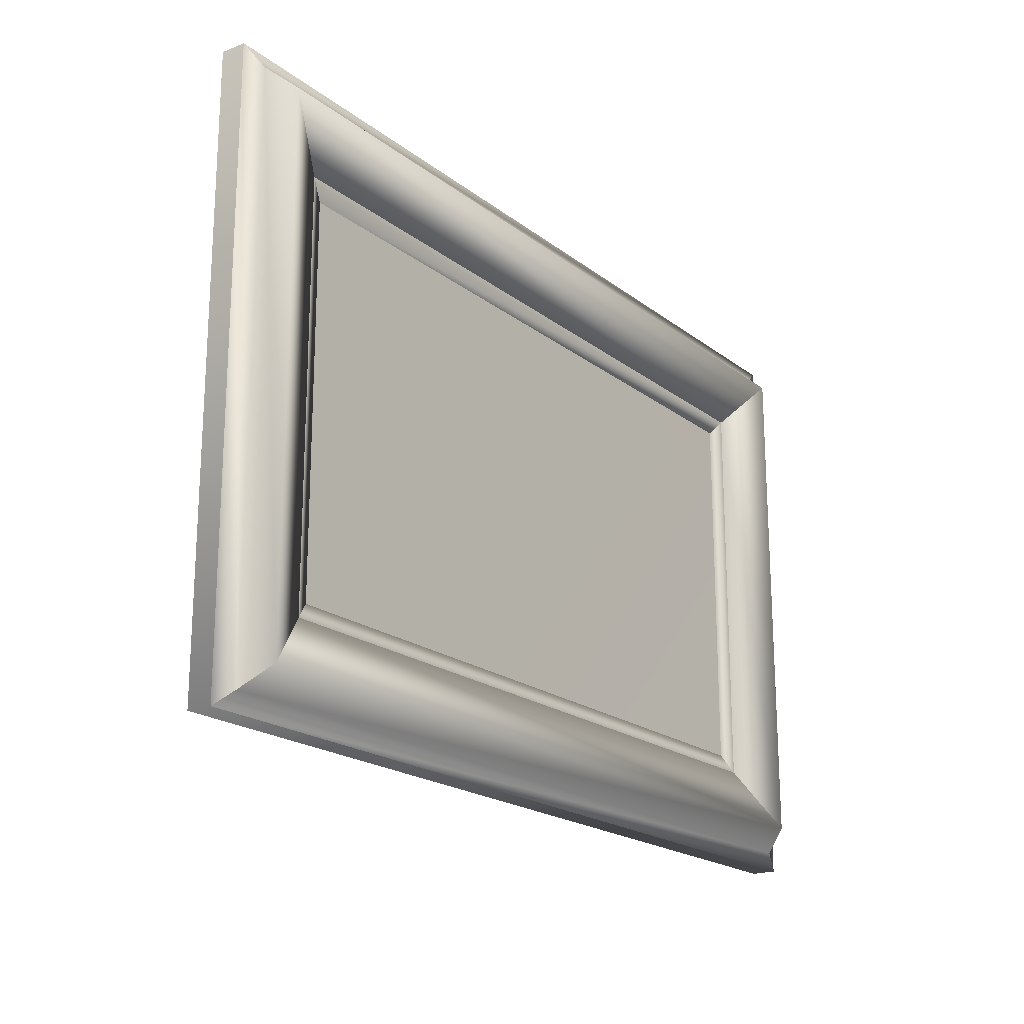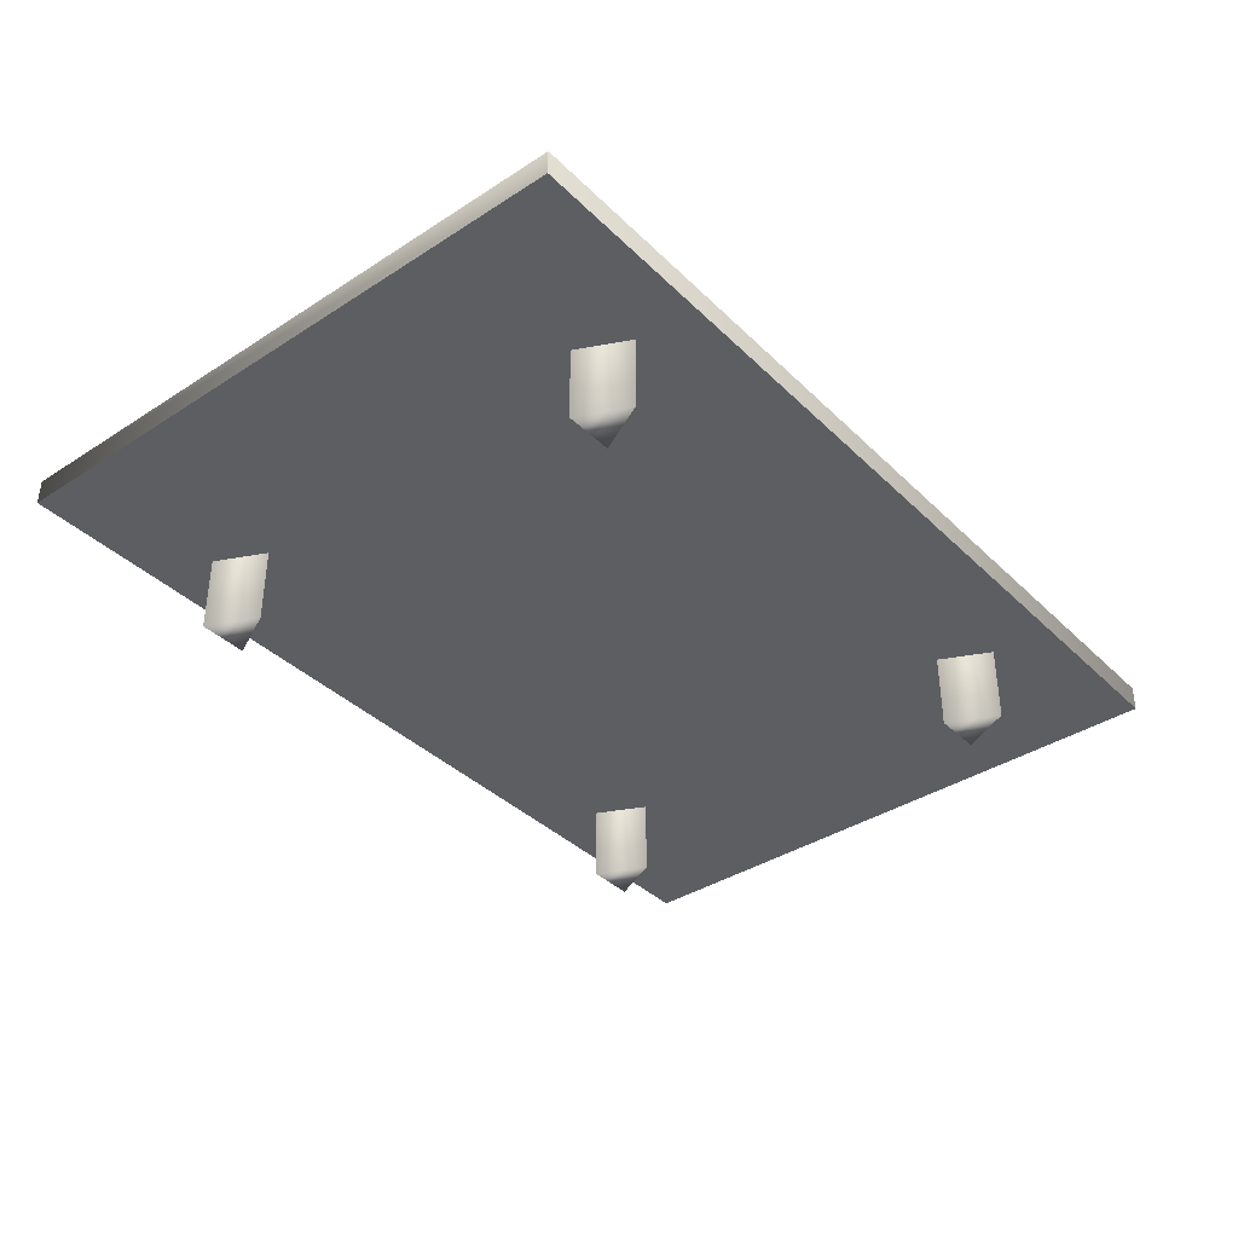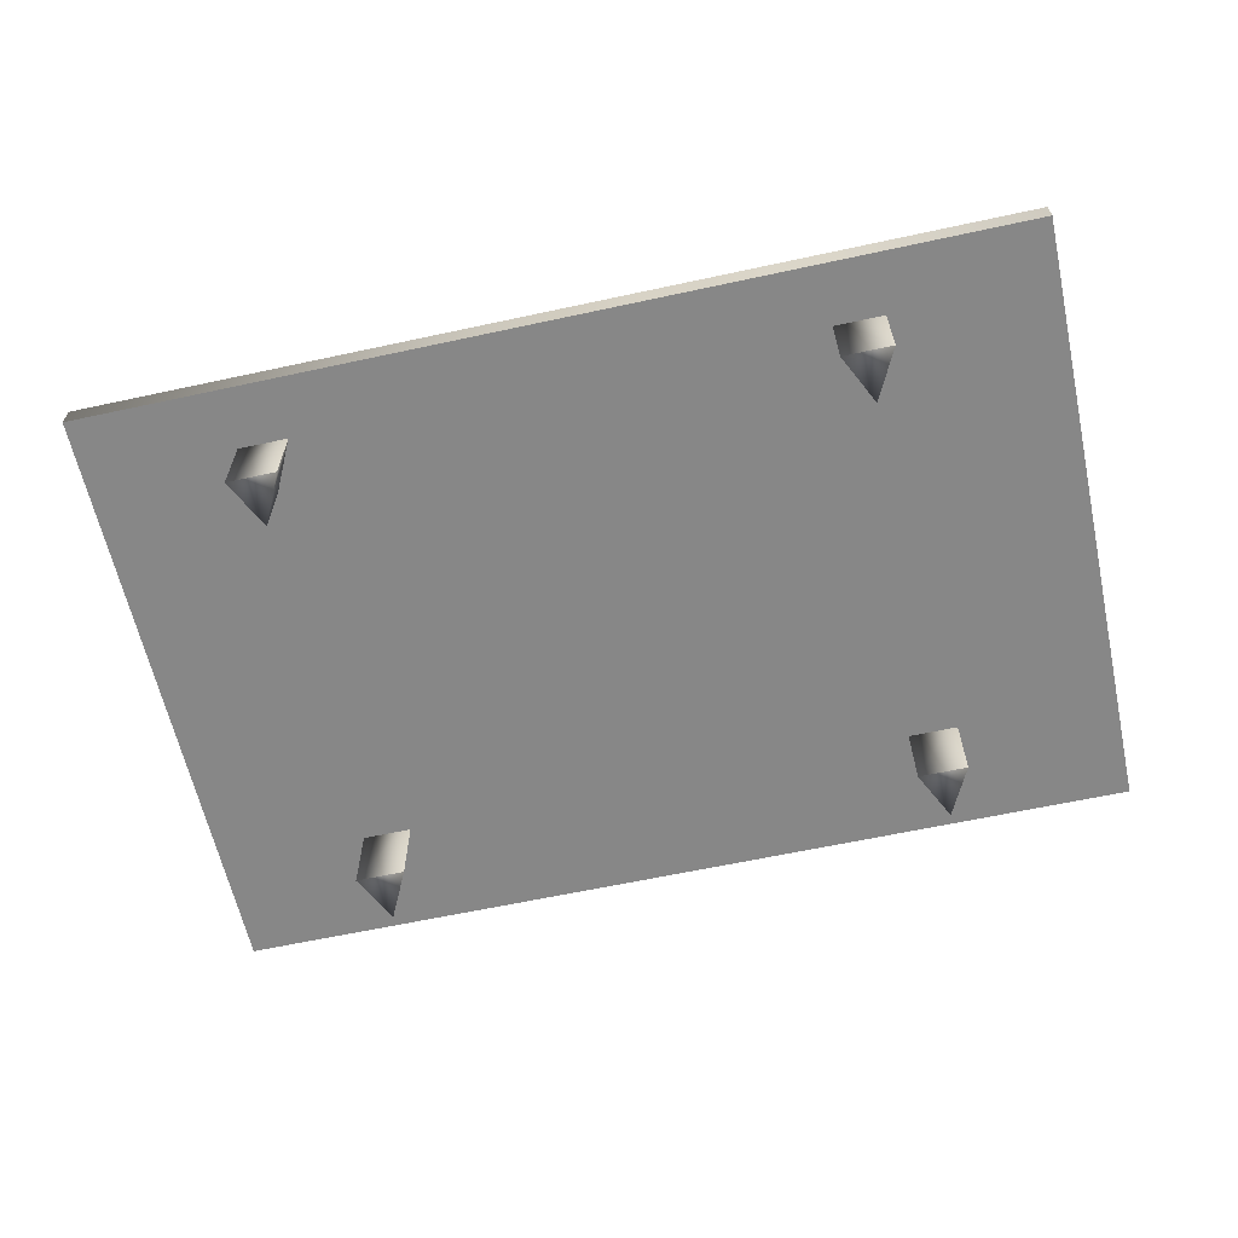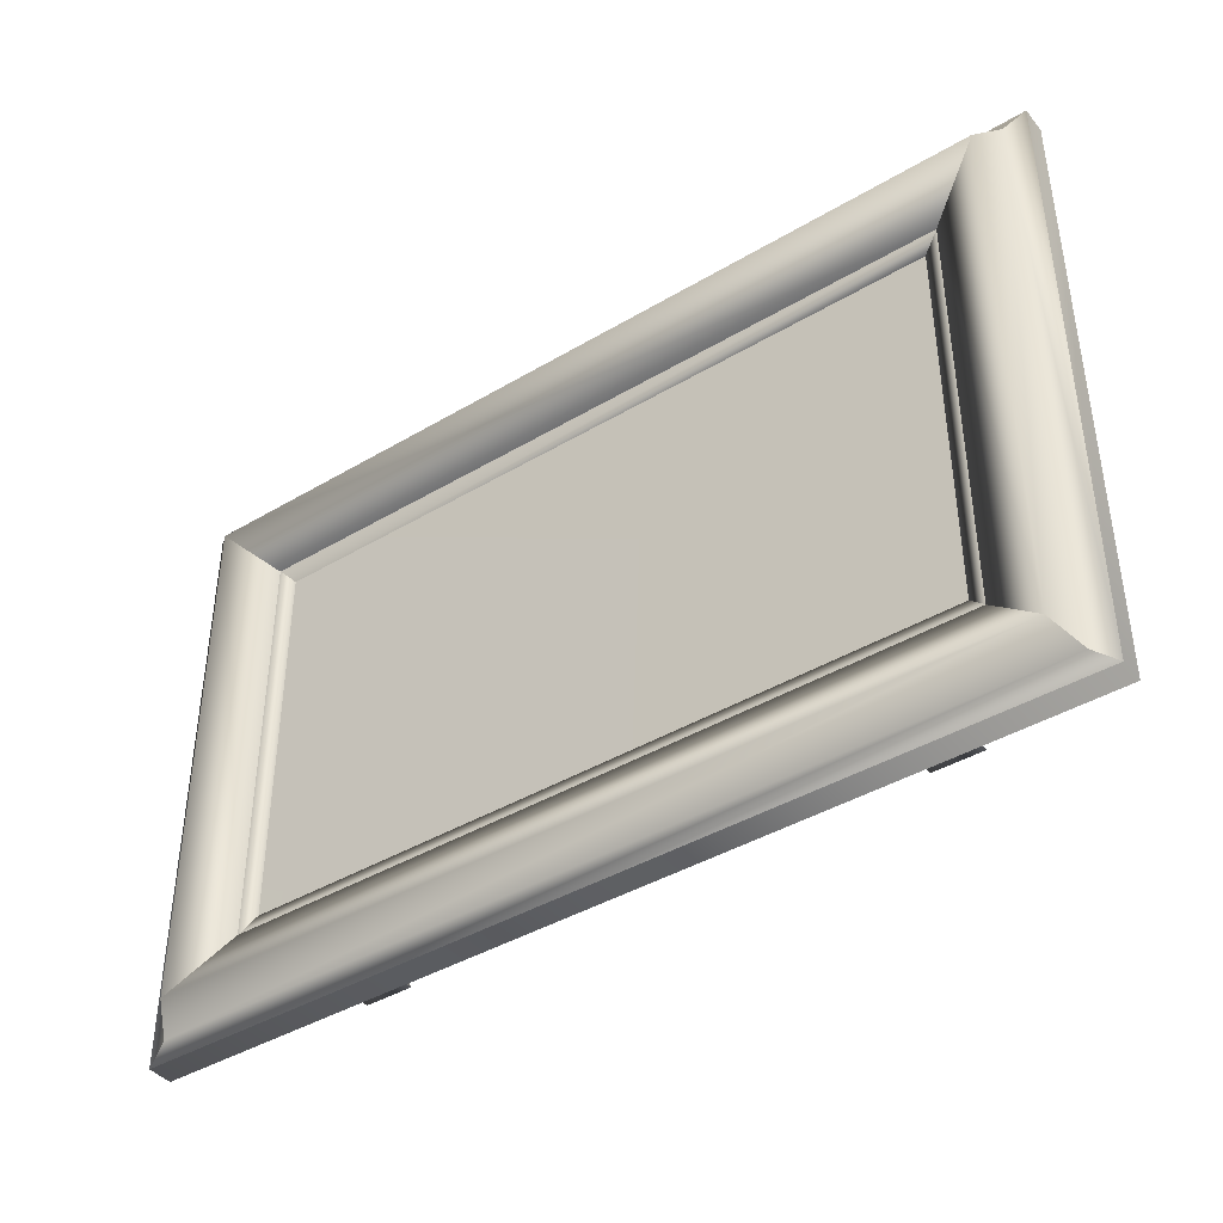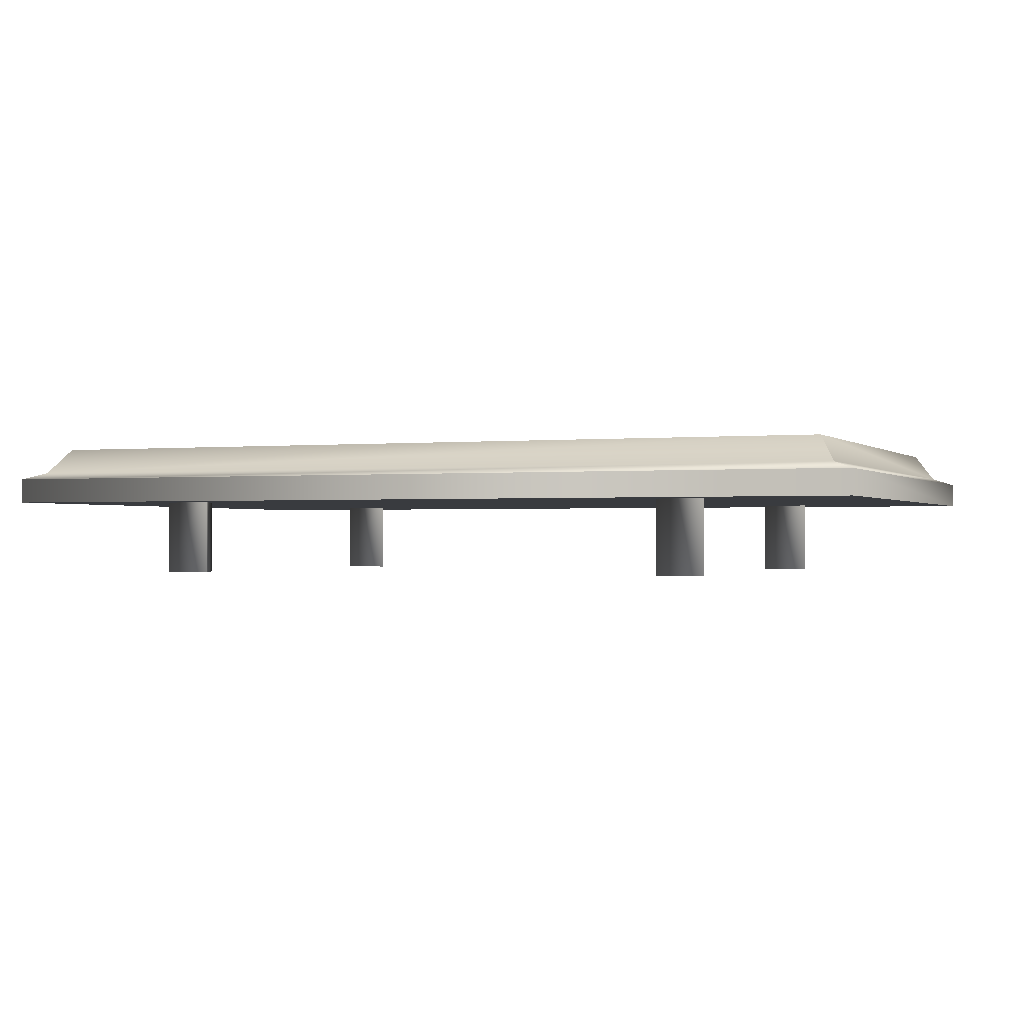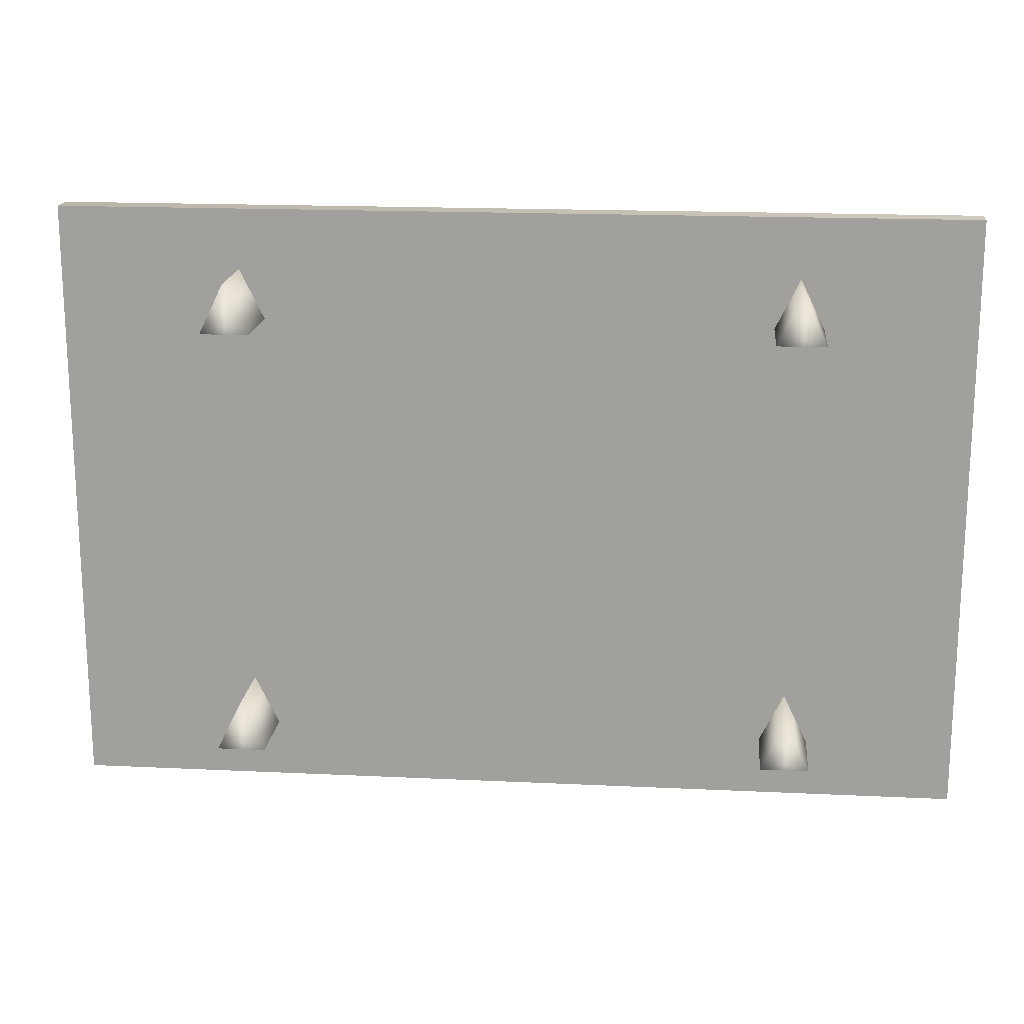
<metadata>
{"format":"obj","ext":"obj","renderer":"f3d","projection":"perspective","resolution":1024,"background":"white","views":[{"elev":-19.8,"azim":-54.2,"up":"+Y"},{"elev":-37.8,"azim":129.4,"up":"+Z"},{"elev":-62.4,"azim":12.4,"up":"+Z"},{"elev":-41.3,"azim":35.8,"up":"+Y"},{"elev":-0.8,"azim":21.8,"up":"+Z"},{"elev":17.5,"azim":-174.6,"up":"+Y"}]}
</metadata>
<code>
o model_2295
v 0.5852 1.518 -0.5
v 0.6371 1.412 -0.5
v 0.5333 1.412 -0.5
v 0.5852 1.518 -0.2997
v 0.6371 1.412 -0.2997
v 0.6371 1.412 -0.5
v 0.5852 1.518 -0.5
v 0.5333 1.412 -0.2997
v 0.5333 1.412 -0.5
v 0.6371 1.412 -0.2997
v 0.5333 1.412 -0.2997
v 0.5333 1.412 -0.5
v 0.6371 1.412 -0.5
v -0.55 1.412 -0.5
v -0.6538 1.412 -0.5
v -0.6019 1.518 -0.5
v -0.6538 1.412 -0.5
v -0.6538 1.412 -0.2997
v -0.6019 1.518 -0.2997
v -0.6019 1.518 -0.5
v -0.55 1.412 -0.2997
v -0.55 1.412 -0.5
v -0.55 1.412 -0.2997
v -0.6538 1.412 -0.2997
v -0.6538 1.412 -0.5
v -0.55 1.412 -0.5
v 0.6371 0.4796 -0.5
v 0.6371 0.4796 -0.2997
v 0.5333 0.4796 -0.2997
v 0.5333 0.4796 -0.5
v 0.5333 0.4796 -0.5
v 0.5333 0.4796 -0.2997
v 0.5852 0.5857 -0.2997
v 0.5852 0.5857 -0.5
v 0.6371 0.4796 -0.2997
v 0.6371 0.4796 -0.5
v 0.5333 0.4796 -0.5
v 0.5852 0.5857 -0.5
v 0.6371 0.4796 -0.5
v -0.55 0.4796 -0.2997
v -0.6538 0.4796 -0.2997
v -0.6538 0.4796 -0.5
v -0.55 0.4796 -0.5
v -0.6019 0.5857 -0.2997
v -0.55 0.4796 -0.2997
v -0.55 0.4796 -0.5
v -0.6019 0.5857 -0.5
v -0.6019 0.5857 -0.5
v -0.55 0.4796 -0.5
v -0.6538 0.4796 -0.5
v -0.7398 1.408 -0.2842
v 0.7398 1.408 -0.2842
v 0.7735 1.445 -0.2704
v -0.7735 1.445 -0.2704
v -0.7398 1.408 -0.2842
v -0.7735 1.445 -0.2704
v -0.7735 0.5552 -0.2704
v -0.7398 0.5916 -0.2842
v 0.7398 0.5916 -0.2842
v 0.7735 0.5552 -0.2704
v 0.7735 1.445 -0.2704
v 0.7398 1.408 -0.2842
v 0.7398 0.5916 -0.2842
v -0.7398 0.5916 -0.2842
v -0.7735 0.5552 -0.2704
v 0.7735 0.5552 -0.2704
v 0.9717 1.648 -0.2842
v 0.9717 1.648 -0.3381
v -0.9717 1.648 -0.3381
v -0.9717 1.648 -0.2842
v 0.9717 1.648 -0.3381
v 0.9717 1.648 -0.2842
v 0.9717 0.3523 -0.2842
v 0.9717 0.3523 -0.3381
v -0.9717 0.3523 -0.2842
v -0.9717 0.3523 -0.3381
v 0.9717 0.3523 -0.3381
v 0.9717 0.3523 -0.2842
v -0.9717 0.3523 -0.2842
v -0.9717 1.648 -0.2842
v -0.9717 1.648 -0.3381
v -0.9717 0.3523 -0.3381
v -0.9717 0.3523 -0.3381
v -0.9717 1.648 -0.3381
v 0.9717 1.648 -0.3381
v 0.9717 0.3523 -0.3381
v -0.9717 0.3523 -0.2842
v 0.9717 0.3523 -0.2842
v 0.927 0.3882 -0.2689
v -0.927 0.3882 -0.2689
v -0.7735 0.5552 -0.2704
v -0.8908 0.4349 -0.2134
v 0.8908 0.4349 -0.2134
v 0.7735 0.5552 -0.2704
v 0.7735 1.445 -0.2704
v 0.8908 1.565 -0.2134
v -0.8908 1.565 -0.2134
v -0.7735 1.445 -0.2704
v 0.927 1.612 -0.2689
v 0.927 0.3882 -0.2689
v 0.9717 0.3523 -0.2842
v 0.9717 1.648 -0.2842
v 0.9717 1.648 -0.2842
v -0.9717 1.648 -0.2842
v -0.927 1.612 -0.2689
v 0.927 1.612 -0.2689
v -0.7735 0.5552 -0.2704
v -0.7735 1.445 -0.2704
v -0.8908 1.565 -0.2134
v -0.8908 0.4349 -0.2134
v 0.8908 0.4349 -0.2134
v 0.8908 1.565 -0.2134
v 0.7735 1.445 -0.2704
v 0.7735 0.5552 -0.2704
v -0.9717 1.648 -0.2842
v -0.9717 0.3523 -0.2842
v -0.927 0.3882 -0.2689
v -0.927 1.612 -0.2689
v 0.927 1.612 -0.2689
v -0.927 1.612 -0.2689
v 0.927 0.3882 -0.2689
v 0.927 1.612 -0.2689
v -0.927 0.3882 -0.2689
v 0.927 0.3882 -0.2689
v -0.927 1.612 -0.2689
v -0.927 0.3882 -0.2689
v -0.7398 0.5917 -0.2842
v 0.7398 0.5917 -0.2842
v 0.7398 1.408 -0.2842
v -0.7398 1.408 -0.2842
g surface_000
f 48 49 50
f 37 38 39
f 14 15 16
f 1 2 3
f 44 45 46
f 44 46 47
f 42 44 47
f 42 41 44
f 40 41 42
f 40 42 43
f 33 35 36
f 33 36 34
f 31 33 34
f 31 32 33
f 27 29 30
f 27 28 29
f 23 25 26
f 23 24 25
f 20 21 22
f 20 19 21
f 17 19 20
f 17 18 19
f 10 12 13
f 10 11 12
f 8 7 9
f 8 4 7
f 4 6 7
f 4 5 6
f 63 65 66
f 63 64 65
f 59 61 62
f 59 60 61
f 55 57 58
f 55 56 57
f 51 53 54
f 51 52 53
f 83 85 86
f 83 84 85
f 79 81 82
f 79 80 81
f 75 77 78
f 75 76 77
f 71 73 74
f 71 72 73
f 67 69 70
f 67 68 69
f 125 126 110
f 125 110 109
f 107 109 110
f 107 108 109
f 123 124 93
f 123 93 92
f 91 92 93
f 91 93 94
f 111 121 122
f 111 122 112
f 111 112 113
f 111 113 114
f 119 120 97
f 119 97 96
f 95 96 97
f 95 97 98
f 115 117 118
f 115 116 117
f 103 105 106
f 103 104 105
f 99 101 102
f 99 100 101
f 87 89 90
f 87 88 89
f 127 129 130
f 127 128 129

</code>
